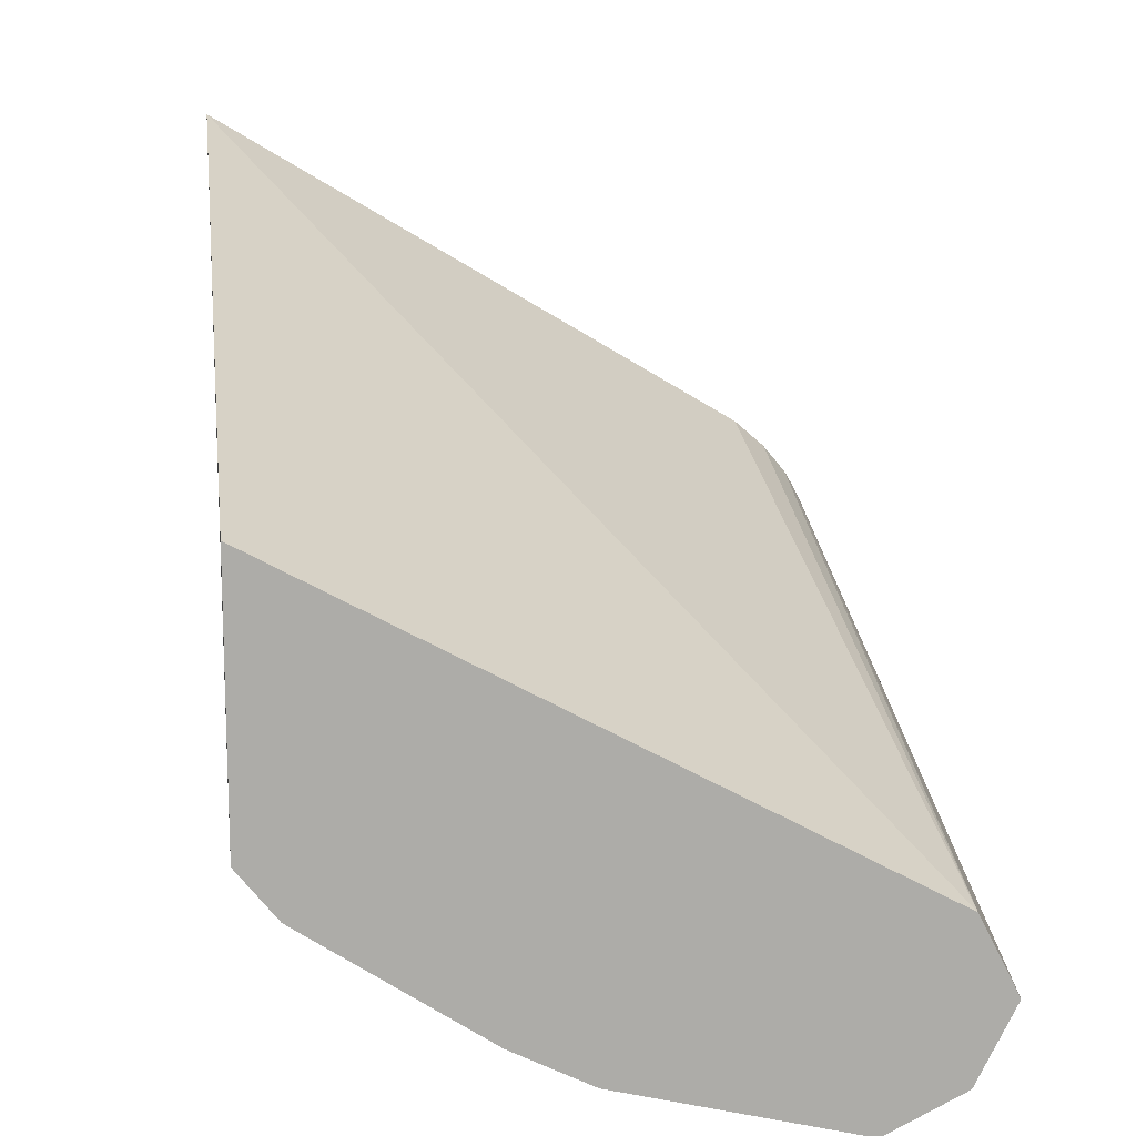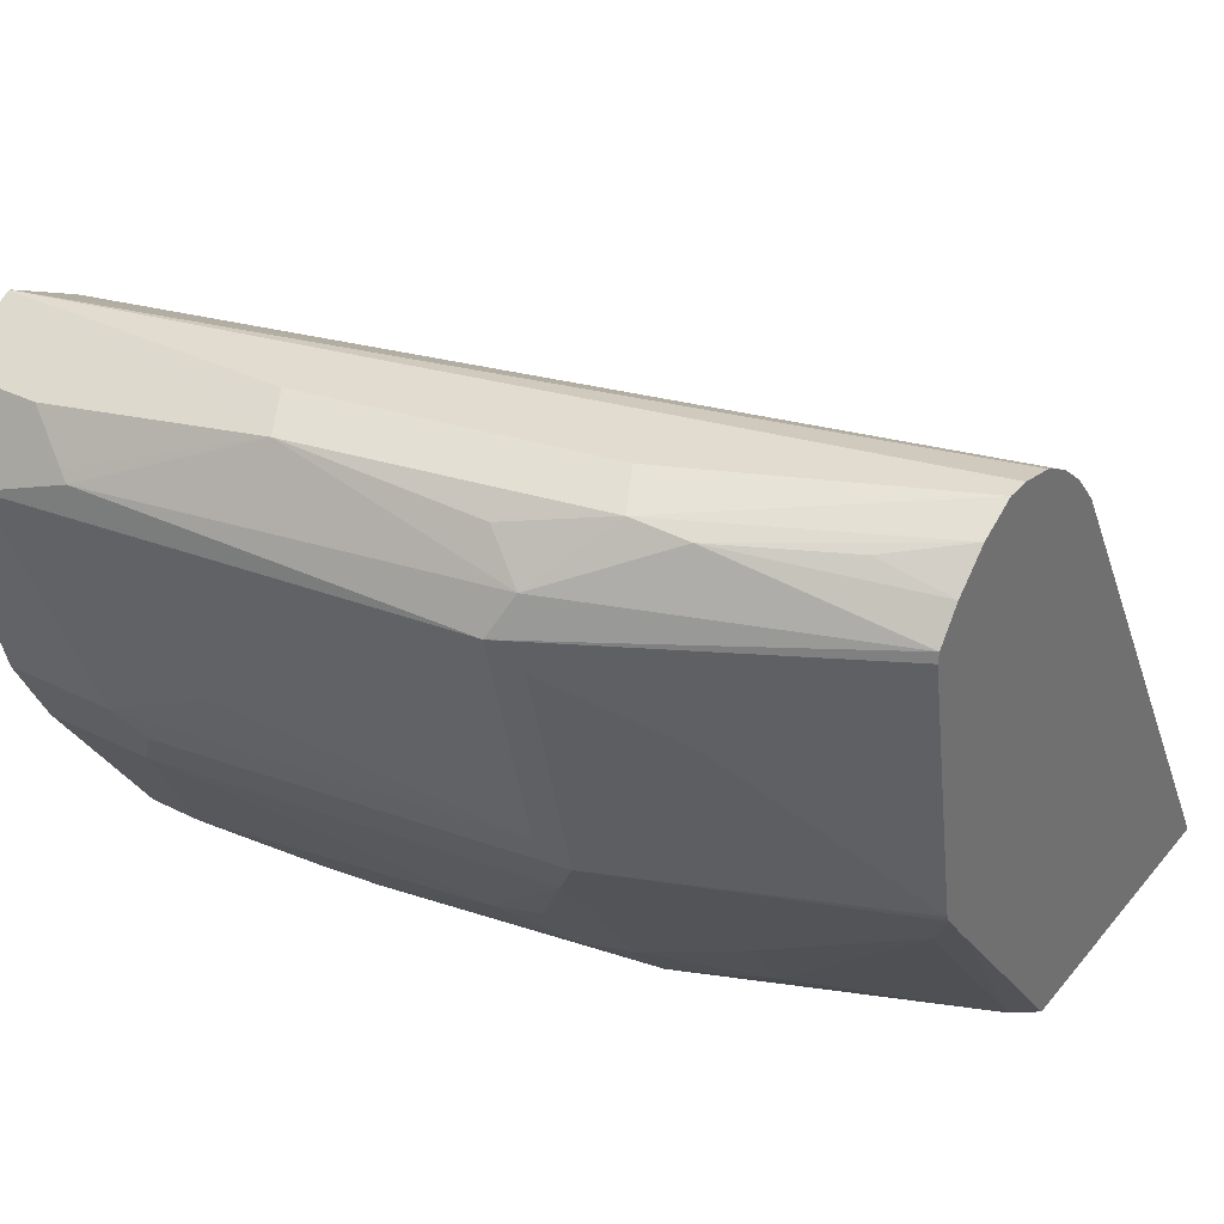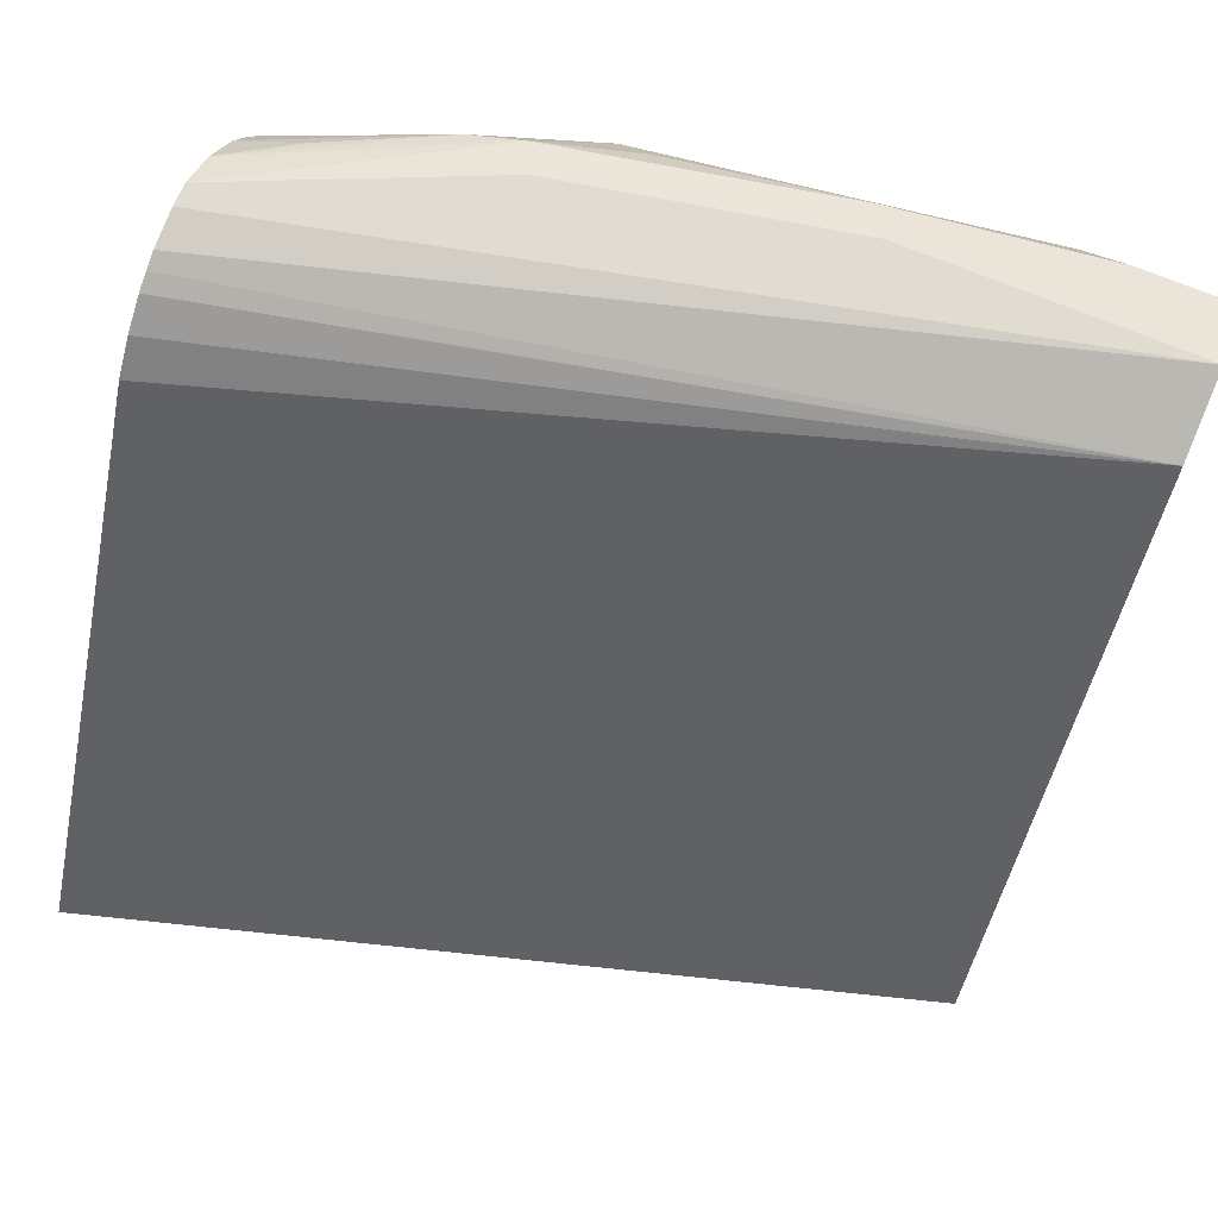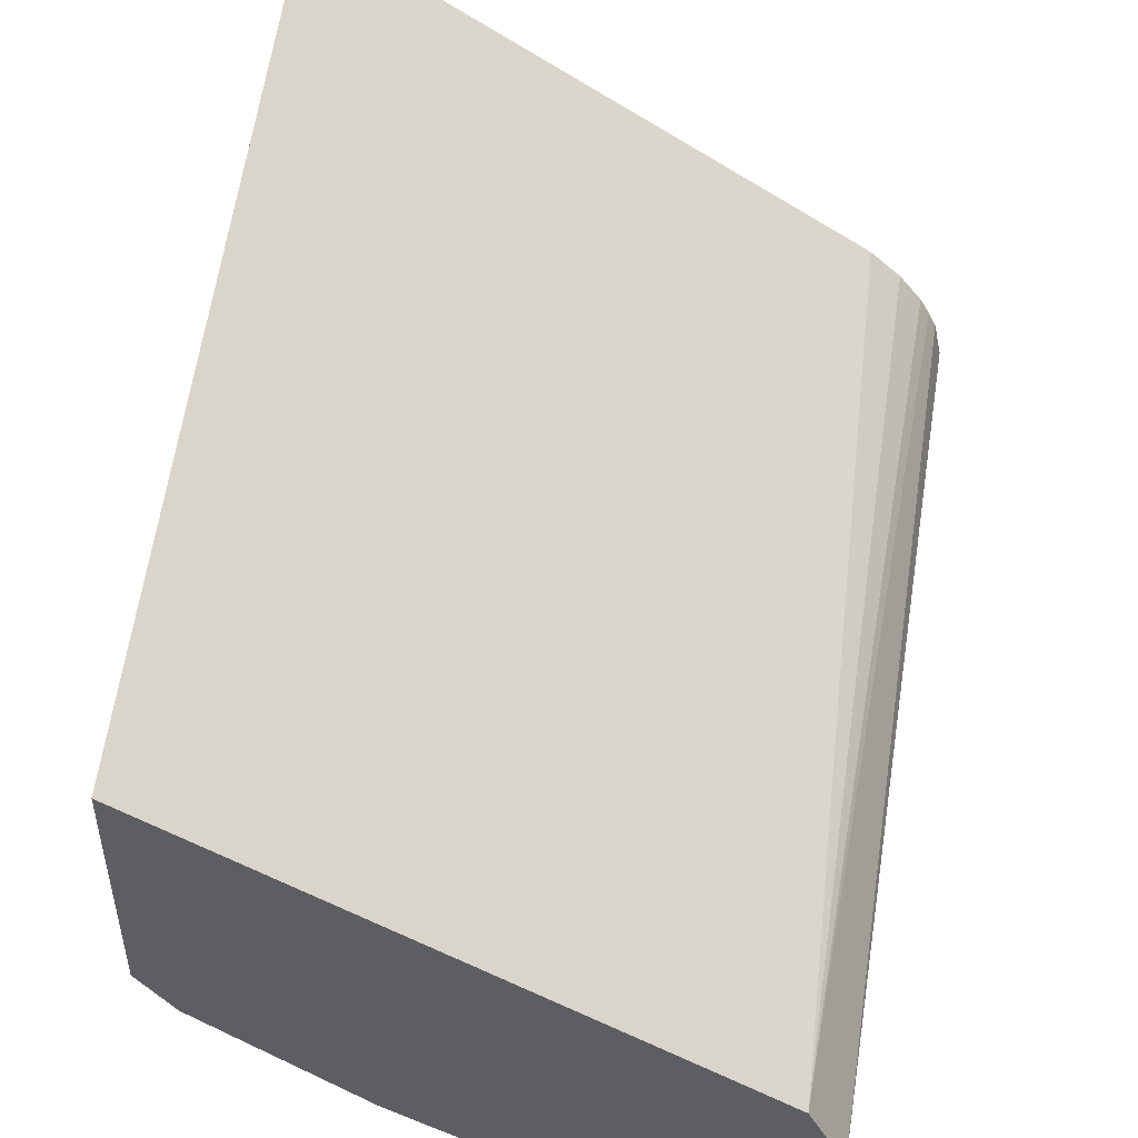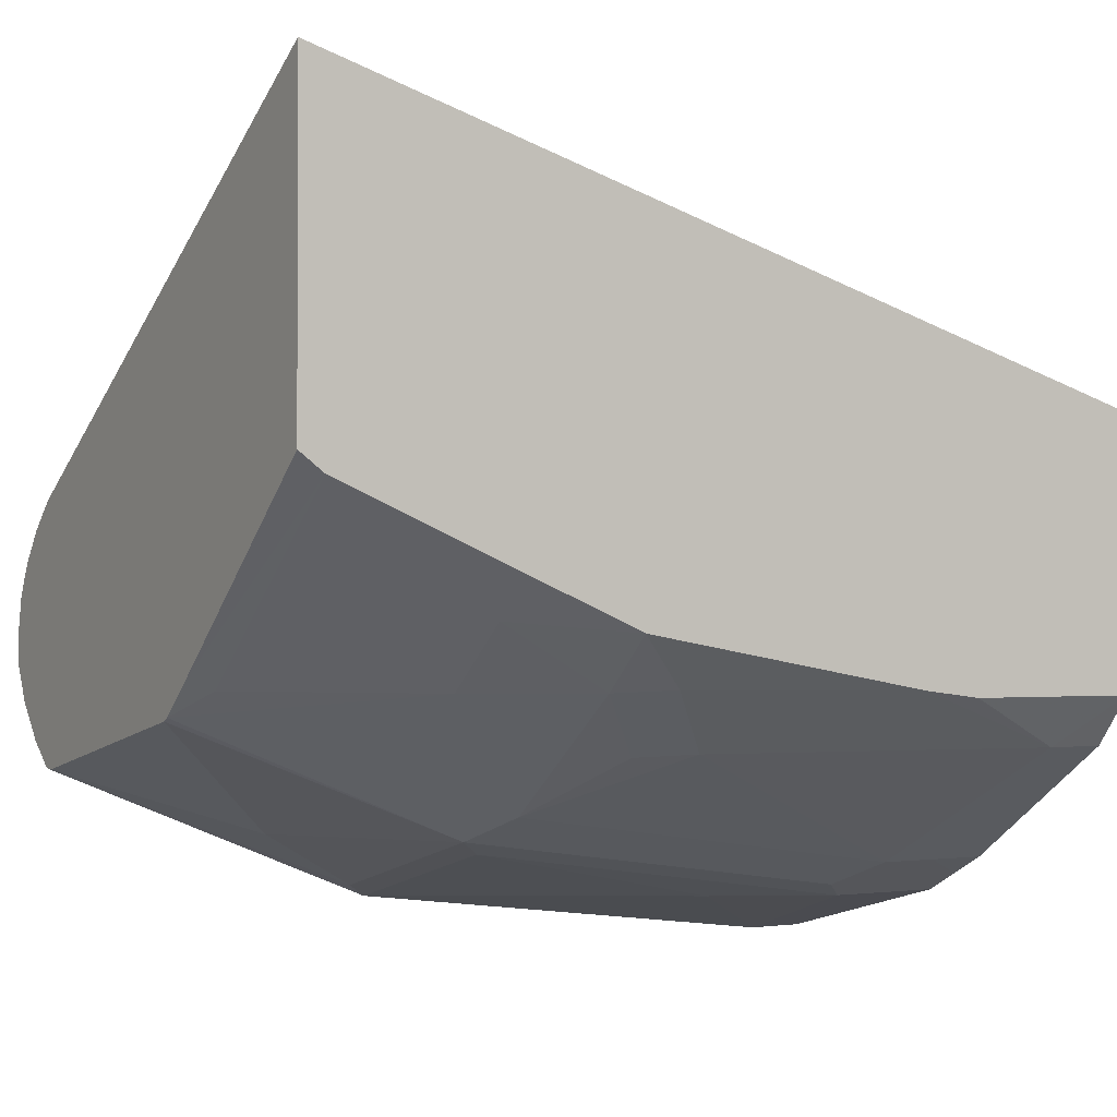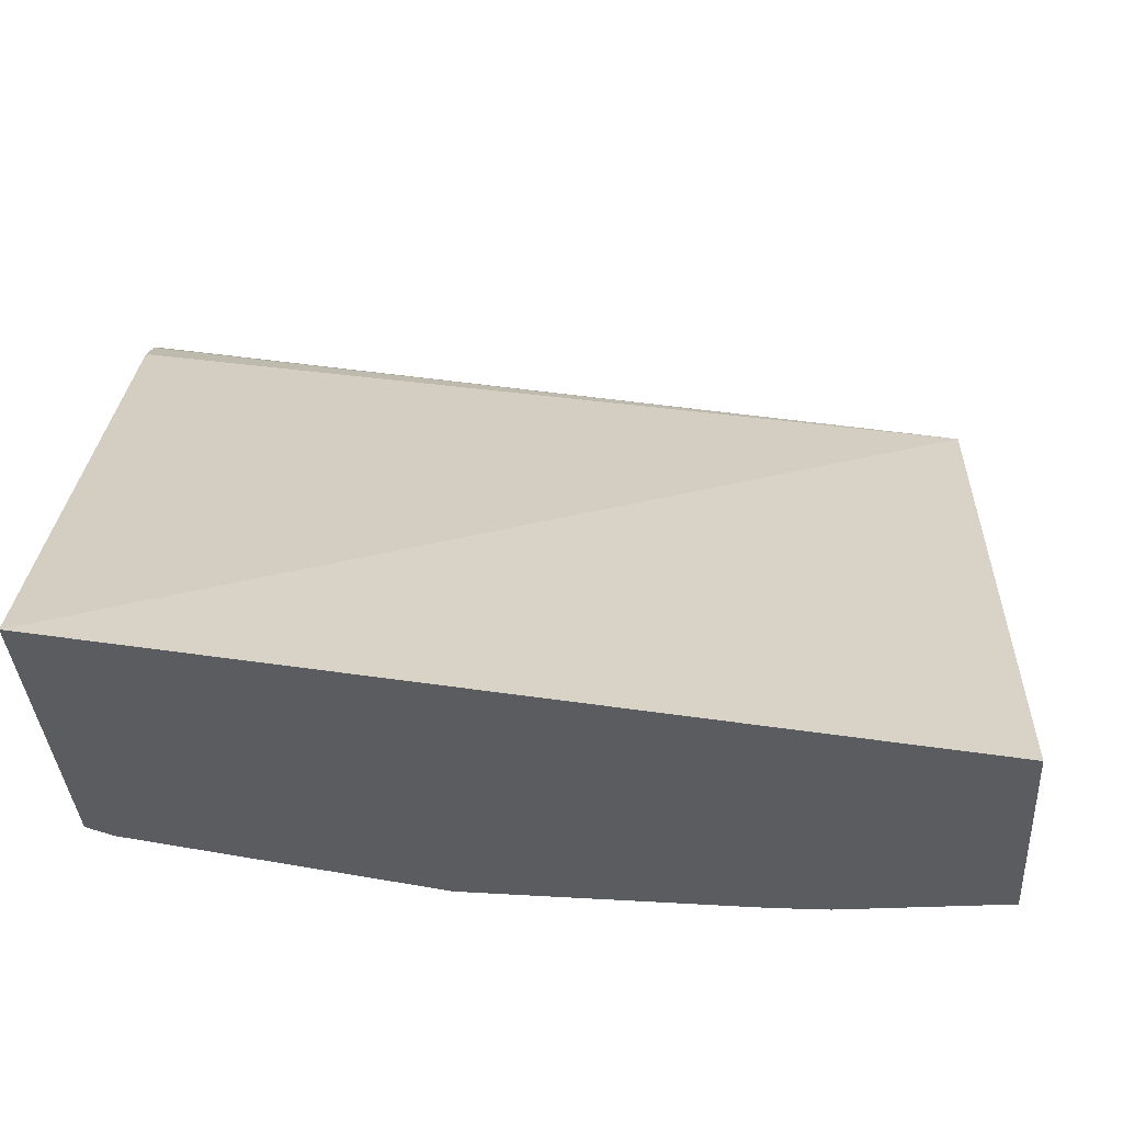
<metadata>
{"format":"obj","ext":"obj","renderer":"f3d","projection":"perspective","resolution":1024,"background":"white","views":[{"elev":13.8,"azim":82.5,"up":"+Z"},{"elev":34.5,"azim":-146.2,"up":"+Y"},{"elev":69.2,"azim":22.9,"up":"+Y"},{"elev":48.9,"azim":99.4,"up":"+Z"},{"elev":-1.3,"azim":-30.4,"up":"+Z"},{"elev":-35.1,"azim":3.6,"up":"+Y"}]}
</metadata>
<code>
v -0.0198 0.514 -0.8304
v -0.04944 0.5239 -0.8255
v -0.04615 0.5272 -0.8238
v -0.0001142 0.5337 -0.8206
v -0.0001142 0.5143 -0.8303
v -0.0001142 0.514 -0.8304
v -0.0001142 0.4349 -0.8106
v -0.0198 0.435 -0.8106
v -0.03957 0.435 -0.8106
v -0.0791 0.4547 -0.8106
v -0.1779 0.514 -0.8106
v -0.1055 0.547 -0.8041
v -0.1845 0.5272 -0.8041
v -0.03296 0.5404 -0.8172
v -0.0001142 0.5404 -0.8172
v -0.0001142 0.4218 -0.8041
v -0.03957 0.4218 -0.8041
v -0.04944 0.4251 -0.8057
v -0.1779 0.435 -0.7909
v -0.1878 0.5042 -0.8057
v -0.2849 0.5222 -0.7657
v -0.2849 0.5257 -0.7653
v -0.09887 0.5536 -0.7909
v -0.0001142 0.5535 -0.7911
v -0.0001142 0.547 -0.8041
v -0.1713 0.5404 -0.7975
v -0.2043 0.547 -0.7843
v -0.1977 0.5536 -0.7711
v -0.2224 0.5437 -0.781
v -0.0001142 0.4086 -0.7974
v -0.0198 0.4086 -0.7975
v -0.03957 0.4086 -0.7975
v -0.1878 0.4251 -0.7859
v -0.2274 0.4844 -0.7859
v -0.2849 0.4269 -0.7473
v -0.2849 0.5282 -0.7633
v -0.0198 0.5536 -0.7909
v -0.0001142 0.5536 -0.7908
v -0.2849 0.547 -0.7447
v -0.2849 0.5478 -0.7432
v -0.2849 0.5536 -0.7315
v -0.2849 0.5364 -0.7569
v -0.262 0.5437 -0.7612
v -0.0001142 0.3493 -0.7578
v -0.0198 0.3493 -0.7579
v -0.1384 0.3691 -0.7579
v -0.1779 0.4086 -0.7777
v -0.2175 0.3757 -0.7389
v -0.2849 0.4245 -0.7461
v -0.2849 0.5536 -0.7234
v -0.0001142 0.547 -0.7777
v -0.2849 0.5507 -0.7103
v -0.0001142 0.3363 -0.7415
v -0.05933 0.3363 -0.7415
v -0.0789 0.3363 -0.7391
v -0.1582 0.3493 -0.7381
v -0.1582 0.3757 -0.7587
v -0.1779 0.3559 -0.7389
v -0.2175 0.3493 -0.7184
v -0.2768 0.4086 -0.7381
v -0.2768 0.3363 -0.6798
v -0.2849 0.4114 -0.7354
v -0.0001142 0.5403 -0.7645
v -0.2849 0.548 -0.7049
v -0.0001142 0.3363 -0.6529
v -0.1779 0.3363 -0.7217
v -0.1878 0.346 -0.7266
v -0.2849 0.3363 -0.6737
v -0.2849 0.5446 -0.6991
v -0.2849 0.5365 -0.6893
v -0.2849 0.5257 -0.6798
v -0.2849 0.3363 -0.5661
f 29 42 43
f 29 43 39
f 30 44 45
f 63 72 65
f 30 45 31
f 31 45 32
f 33 48 49
f 32 46 47
f 33 47 48
f 33 49 35
f 33 35 34
f 37 50 38
f 38 52 51
f 38 50 52
f 32 45 46
f 29 36 42
f 23 28 41
f 27 40 41
f 21 41 40
f 39 43 42
f 21 40 39
f 21 39 42
f 21 42 36
f 21 36 22
f 27 41 28
f 21 34 35
f 23 37 24
f 23 41 50
f 23 50 37
f 24 37 38
f 27 29 39
f 27 39 40
f 22 36 29
f 44 53 45
f 53 66 55
f 45 54 55
f 55 66 56
f 56 66 58
f 56 58 57
f 58 66 67
f 58 67 59
f 59 67 66
f 53 55 54
f 59 66 61
f 61 68 62
f 63 64 69
f 63 69 70
f 63 70 71
f 63 71 72
f 21 50 41
f 59 61 60
f 45 53 54
f 53 61 66
f 53 72 68
f 45 55 46
f 46 55 56
f 46 56 57
f 46 57 47
f 47 58 48
f 47 57 58
f 53 68 61
f 48 58 59
f 48 60 49
f 49 60 61
f 49 61 62
f 51 52 64
f 51 64 63
f 53 65 72
f 48 59 60
f 21 52 50
f 12 26 27
f 21 69 64
f 7 17 9
f 7 16 17
f 4 14 15
f 4 6 5
f 4 7 6
f 4 16 7
f 4 30 16
f 4 44 30
f 4 53 44
f 4 65 53
f 4 63 65
f 4 51 63
f 4 38 51
f 4 24 38
f 4 25 24
f 4 15 25
f 3 12 14
f 21 64 52
f 1 2 3
f 1 3 4
f 1 4 5
f 1 5 6
f 1 7 8
f 7 9 8
f 1 8 9
f 1 10 11
f 1 11 2
f 2 12 3
f 2 11 13
f 2 13 12
f 3 14 4
f 1 9 10
f 9 17 18
f 1 6 7
f 9 33 19
f 16 31 32
f 16 32 17
f 17 32 18
f 18 32 47
f 18 47 33
f 20 33 34
f 16 30 31
f 20 34 21
f 21 49 62
f 21 62 68
f 21 72 71
f 21 71 70
f 9 18 33
f 21 70 69
f 21 35 49
f 13 27 26
f 21 68 72
f 13 22 29
f 13 29 27
f 11 19 33
f 11 20 21
f 9 19 10
f 11 21 22
f 11 22 13
f 11 33 20
f 12 24 25
f 12 28 23
f 12 23 24
f 12 27 28
f 10 19 11
f 12 13 26
f 12 15 14
f 12 25 15

</code>
